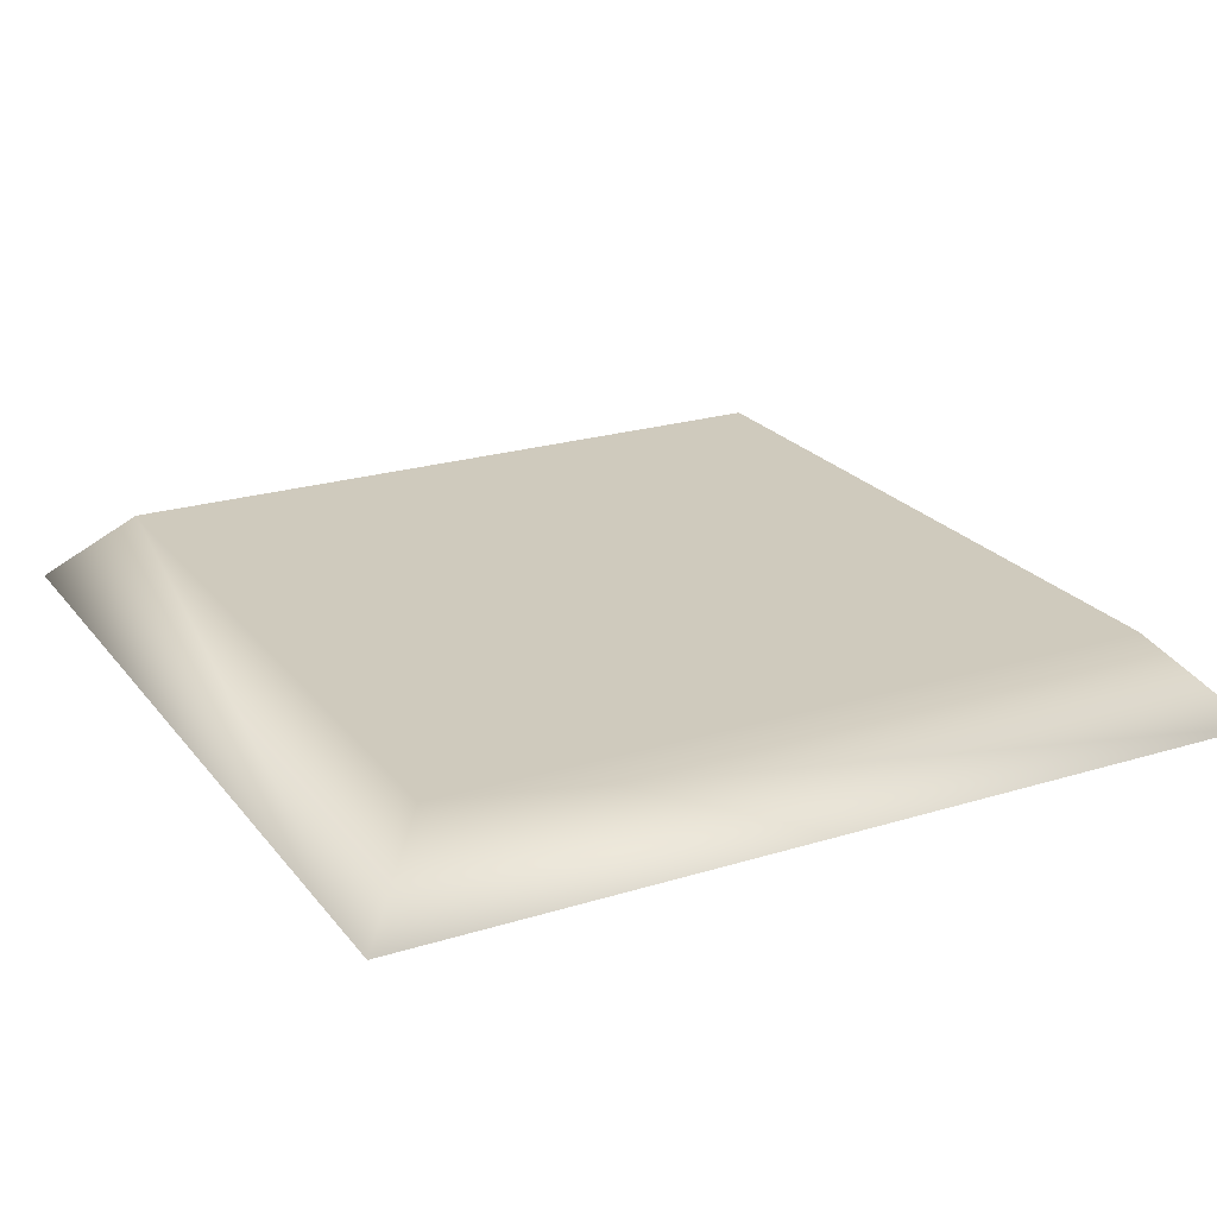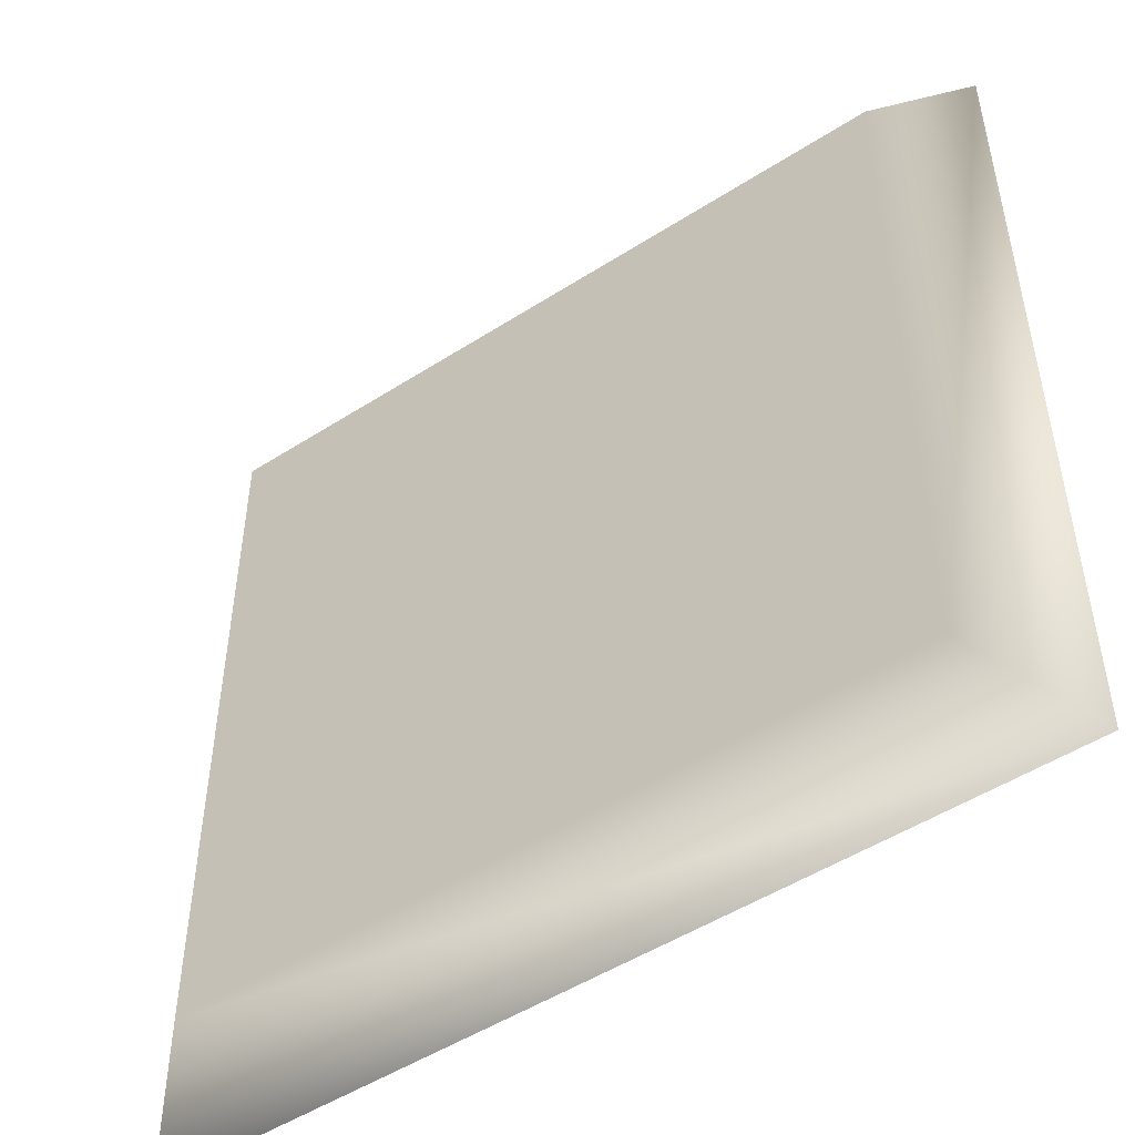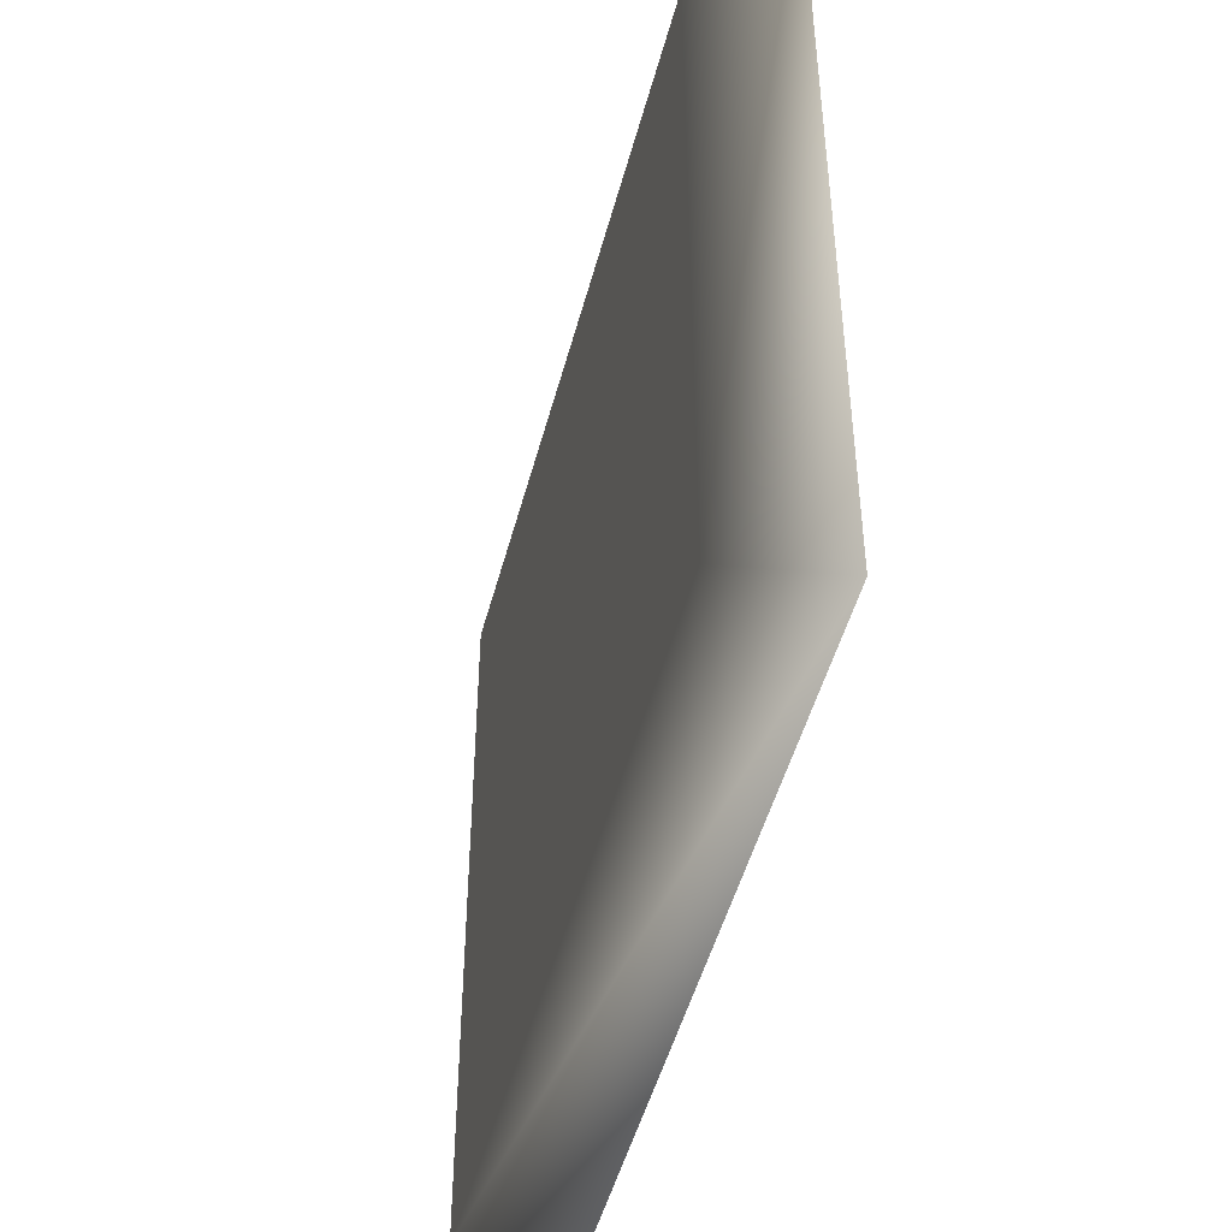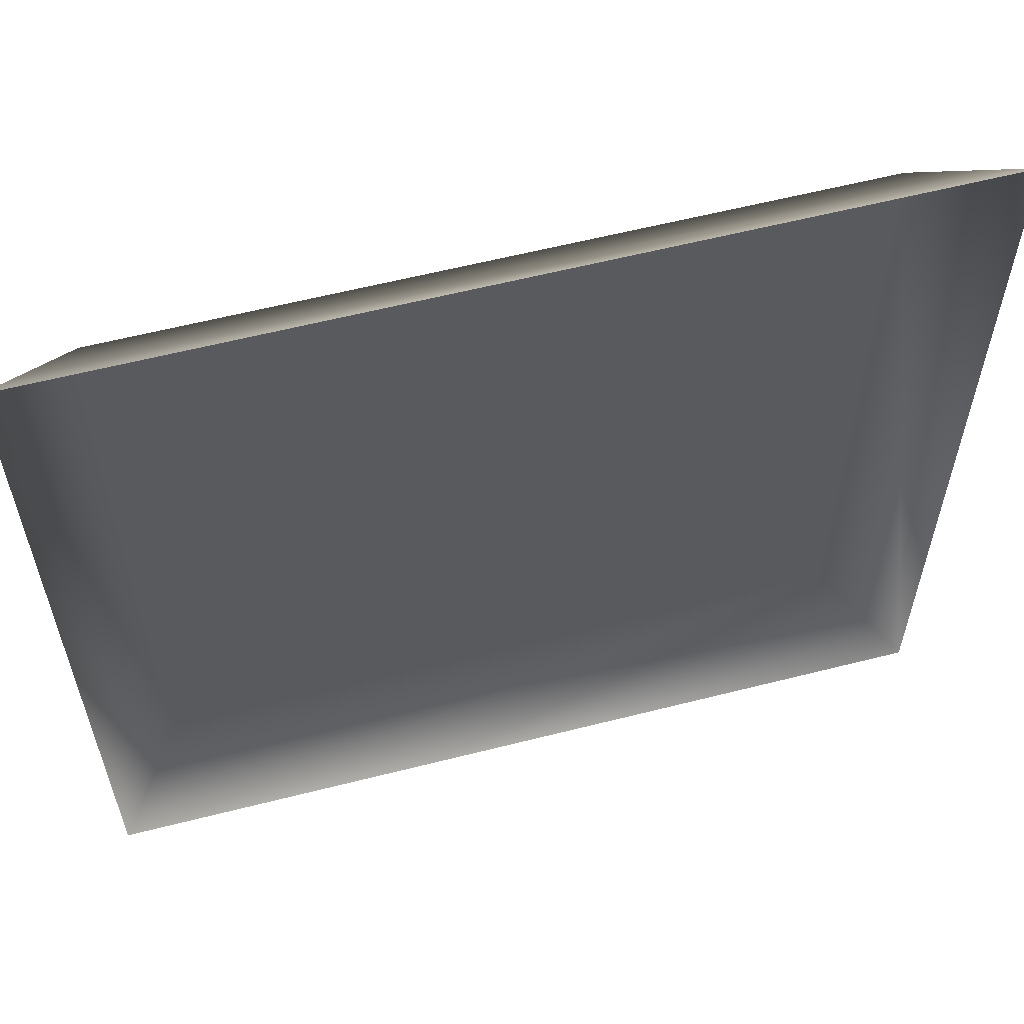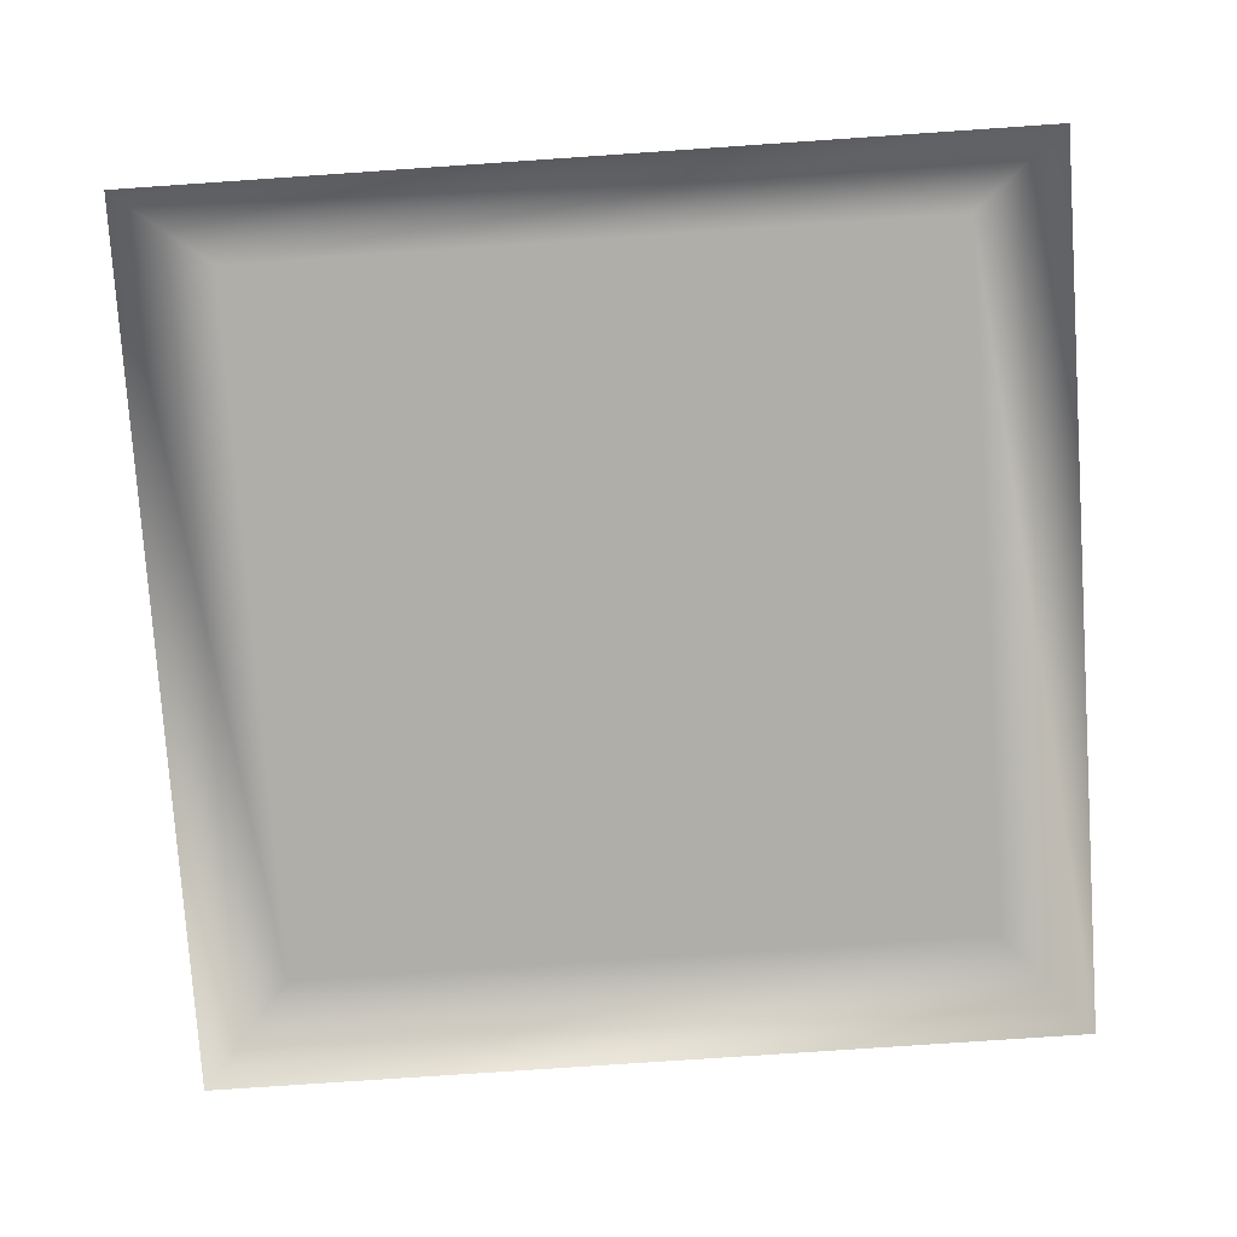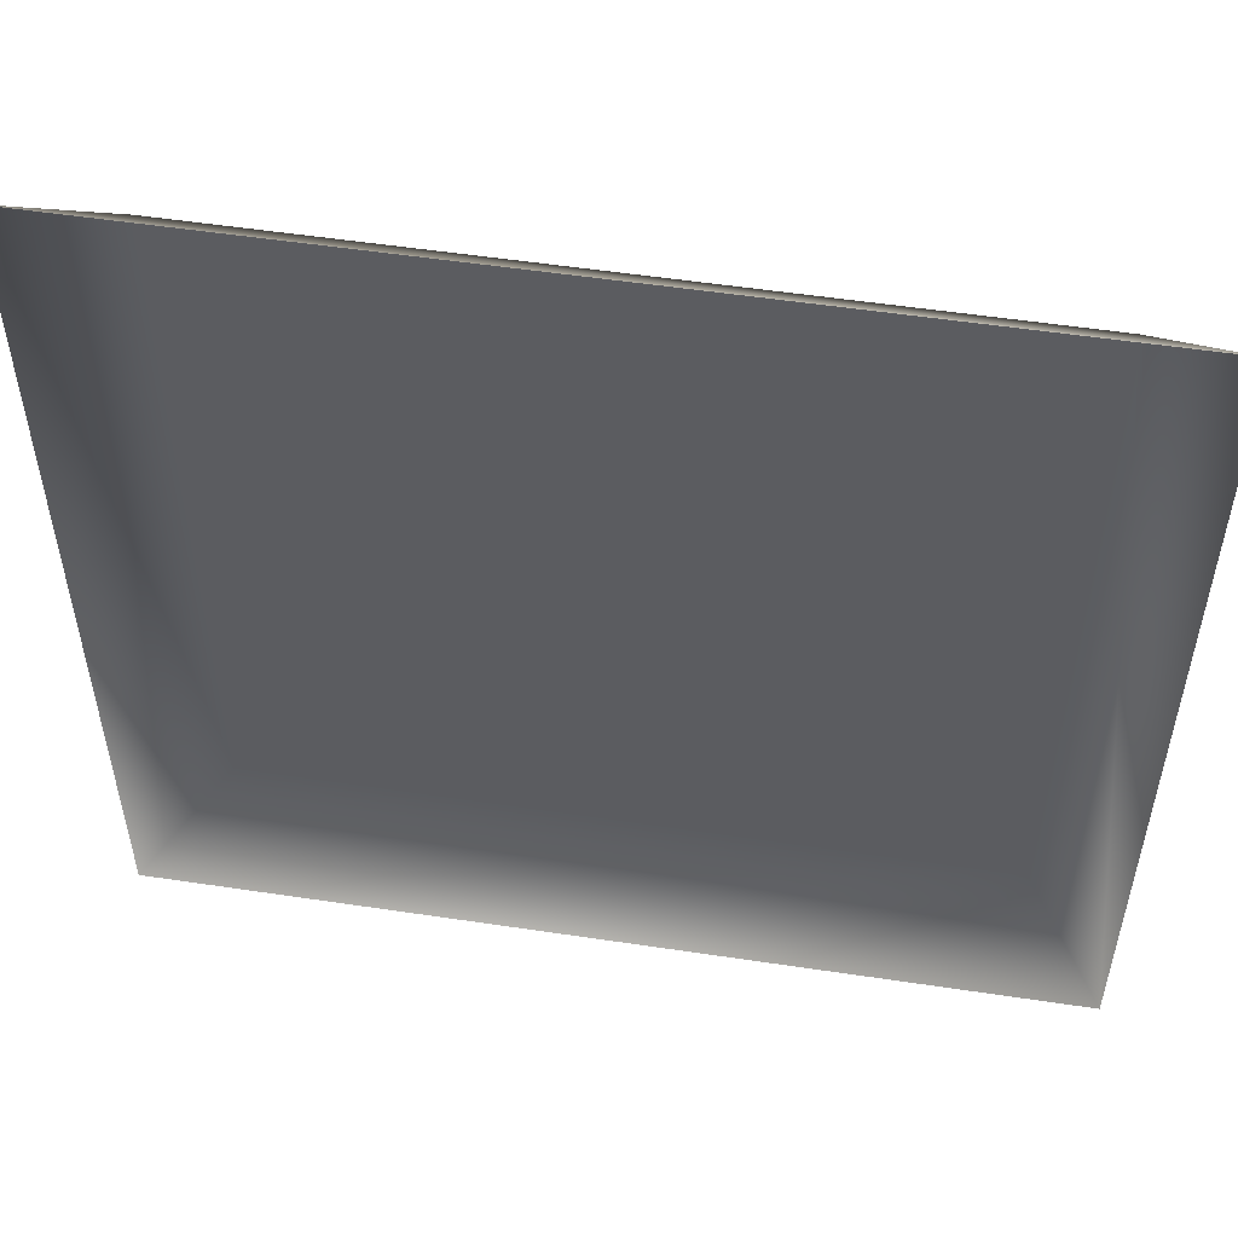
<metadata>
{"format":"obj","ext":"obj","renderer":"f3d","projection":"perspective","resolution":1024,"background":"white","views":[{"elev":22.9,"azim":62.2,"up":"+Y"},{"elev":-50.1,"azim":-144.8,"up":"+Z"},{"elev":-48.9,"azim":-104.7,"up":"+Z"},{"elev":59.9,"azim":-14.6,"up":"+Z"},{"elev":-77.5,"azim":-176.1,"up":"+Y"},{"elev":53.9,"azim":9.1,"up":"+Z"}]}
</metadata>
<code>
o tile
v 0.55 -0.1 0.55
v 0.55 -0.1 -0.55
v -0.55 -0.1 -0.55
v -0.55 -0.1 0.55
v 0.45 0 0.45
v 0.45 0 -0.45
v -0.45 0 -0.45
v -0.45 0 0.45
f 1 2 5
f 5 2 6
f 2 3 6
f 6 3 7
f 3 4 7
f 7 4 8
f 4 1 8
f 8 1 5
f 5 6 8
f 8 6 7

</code>
